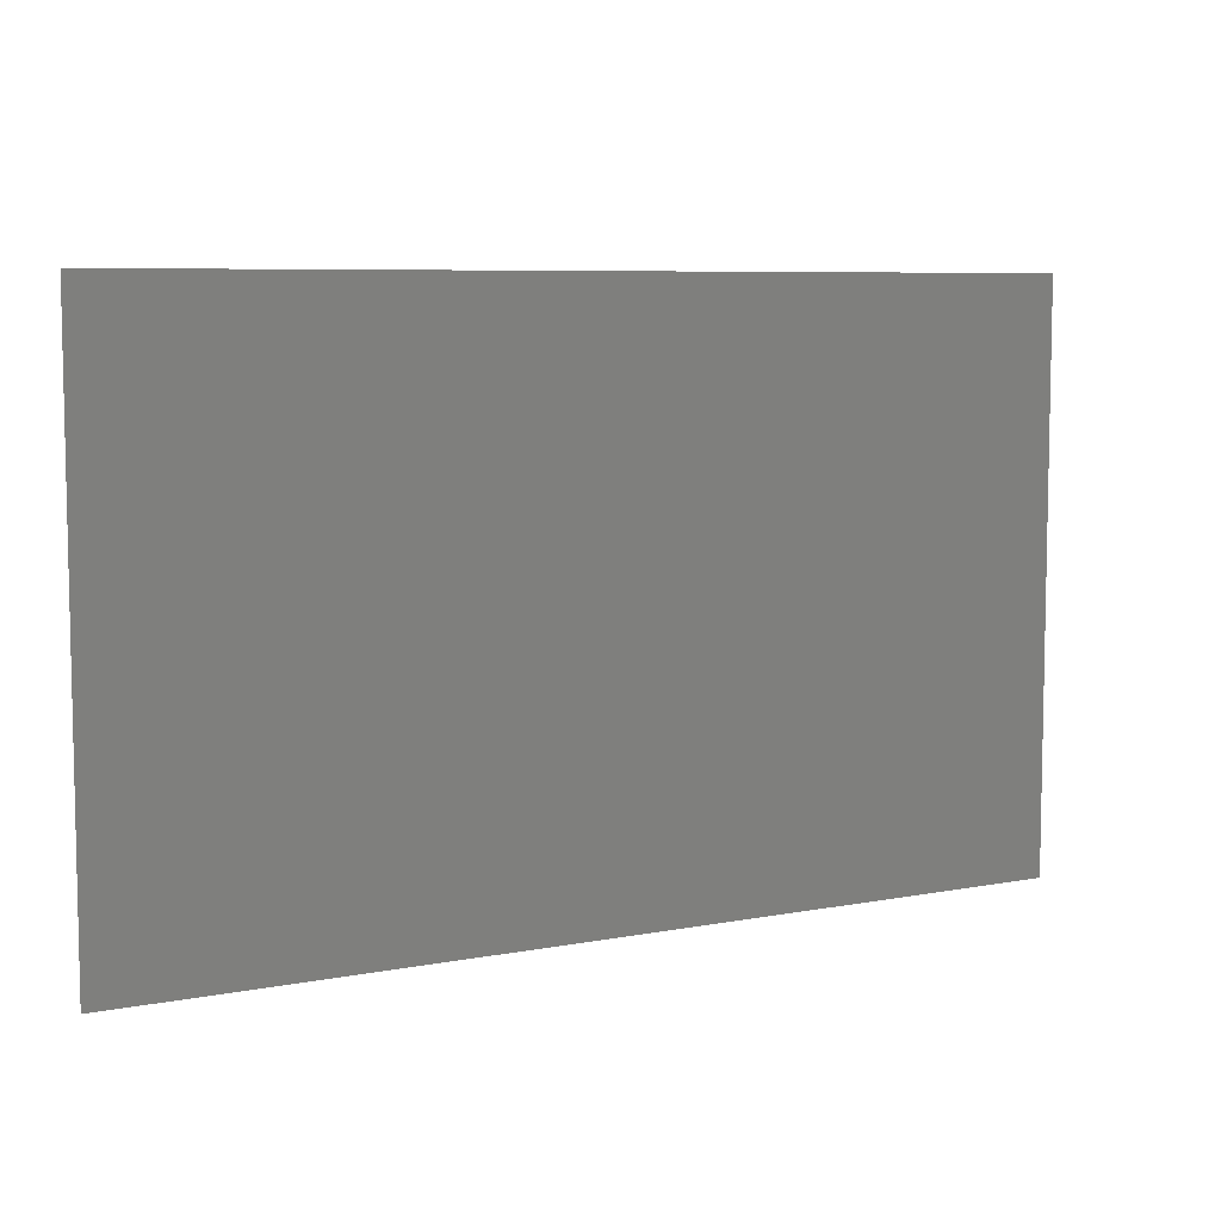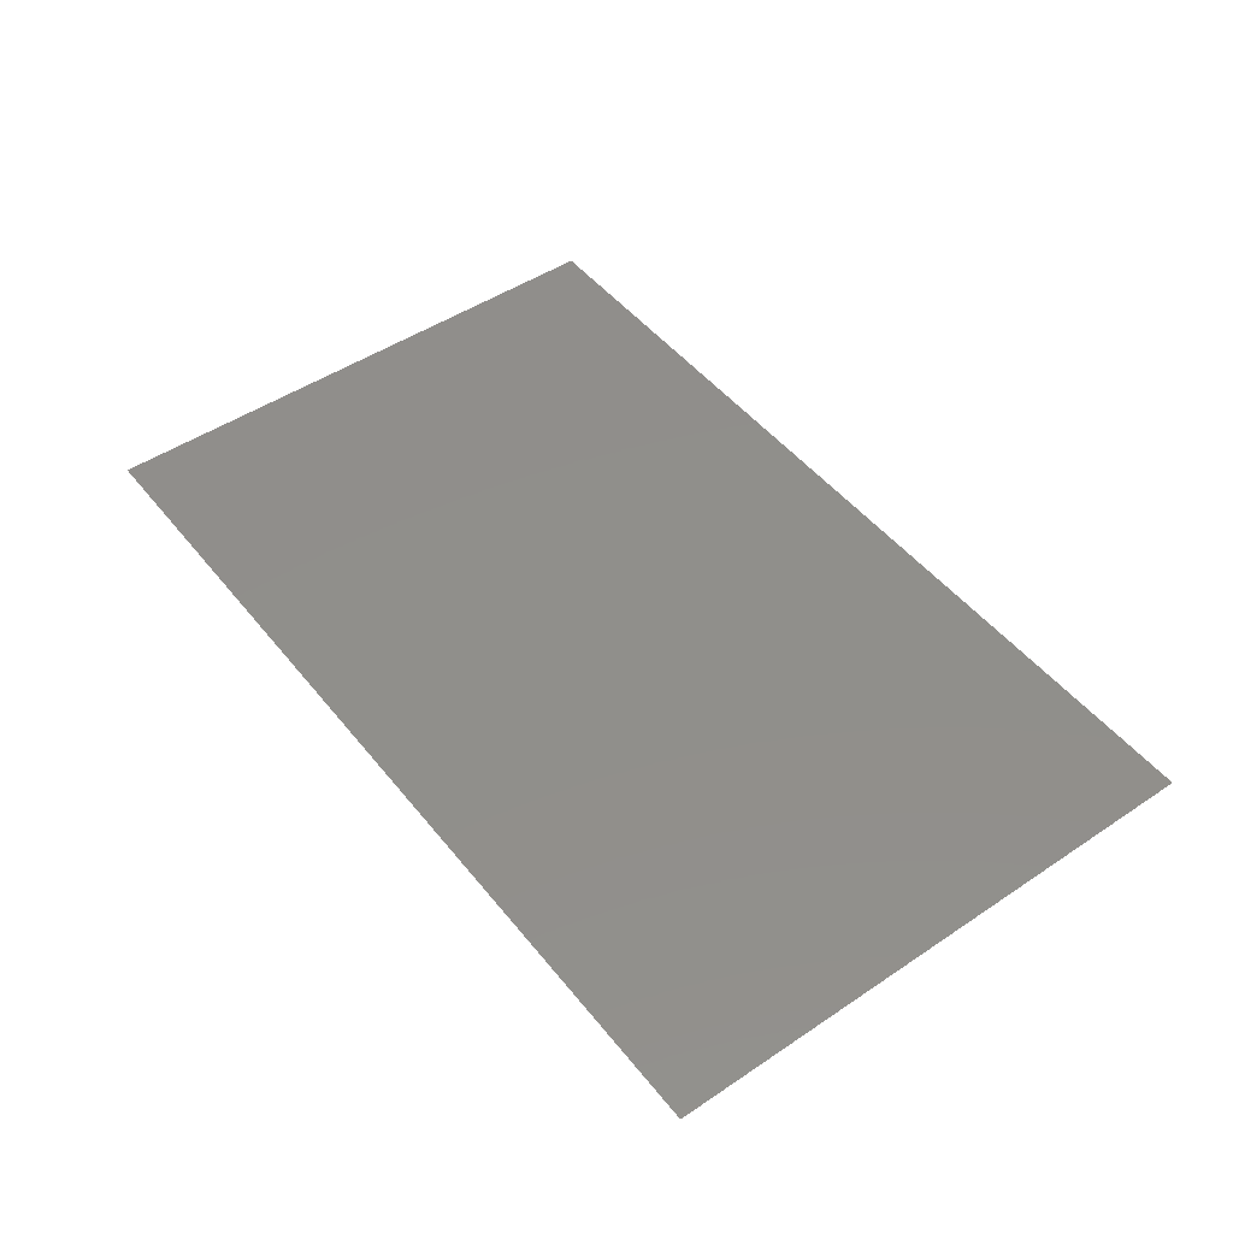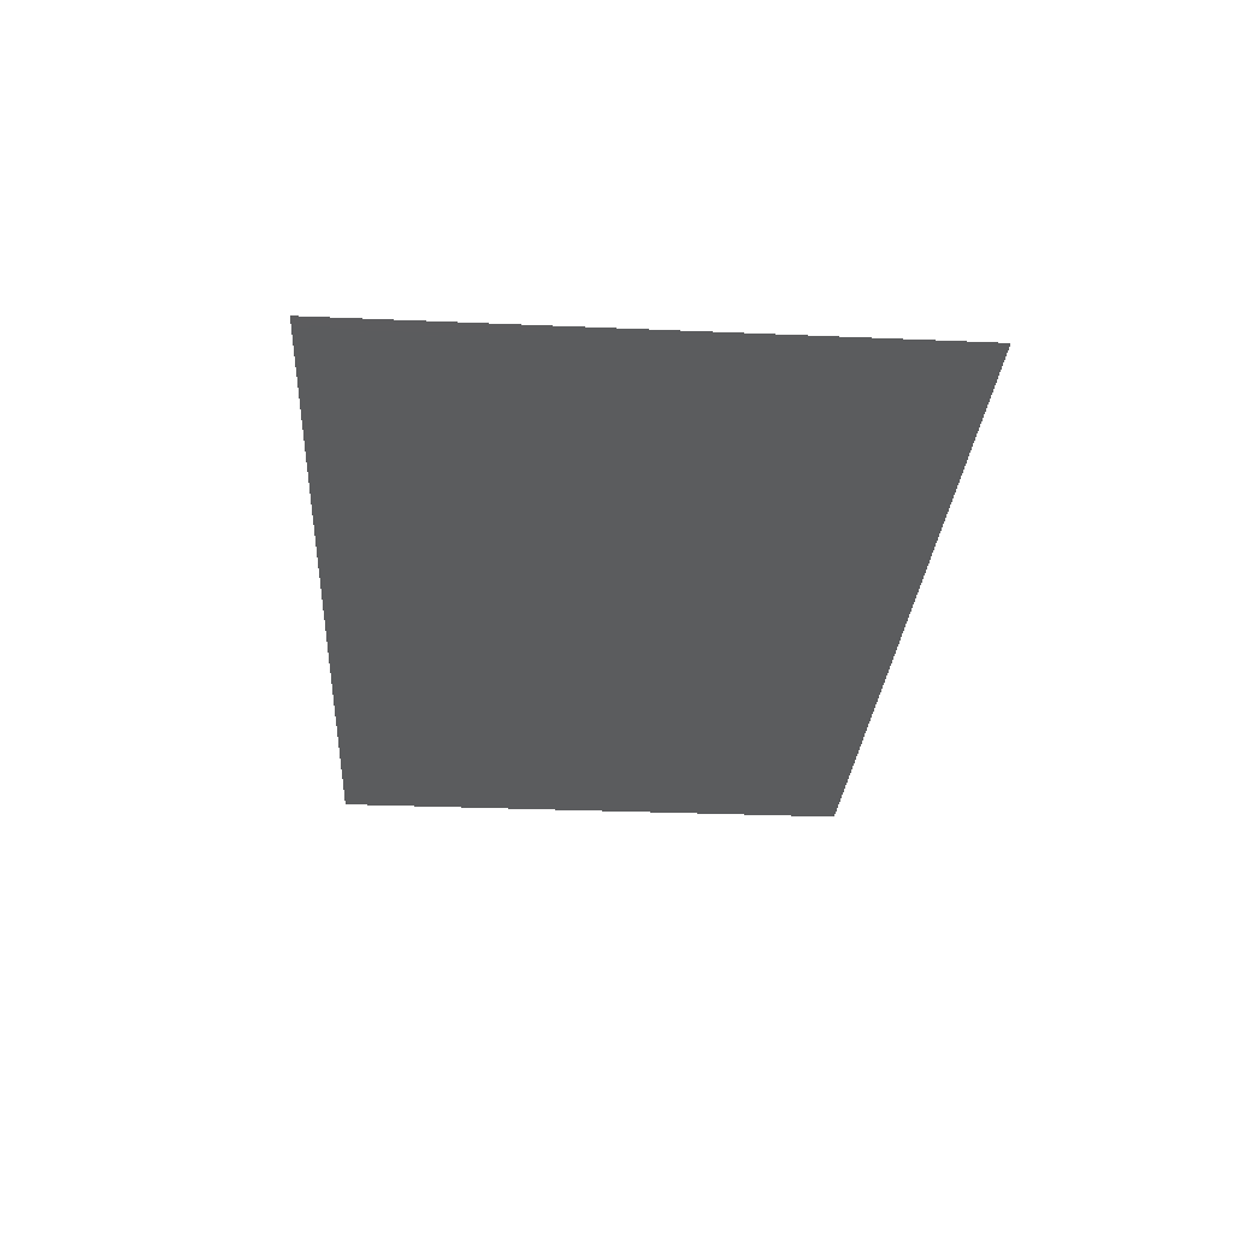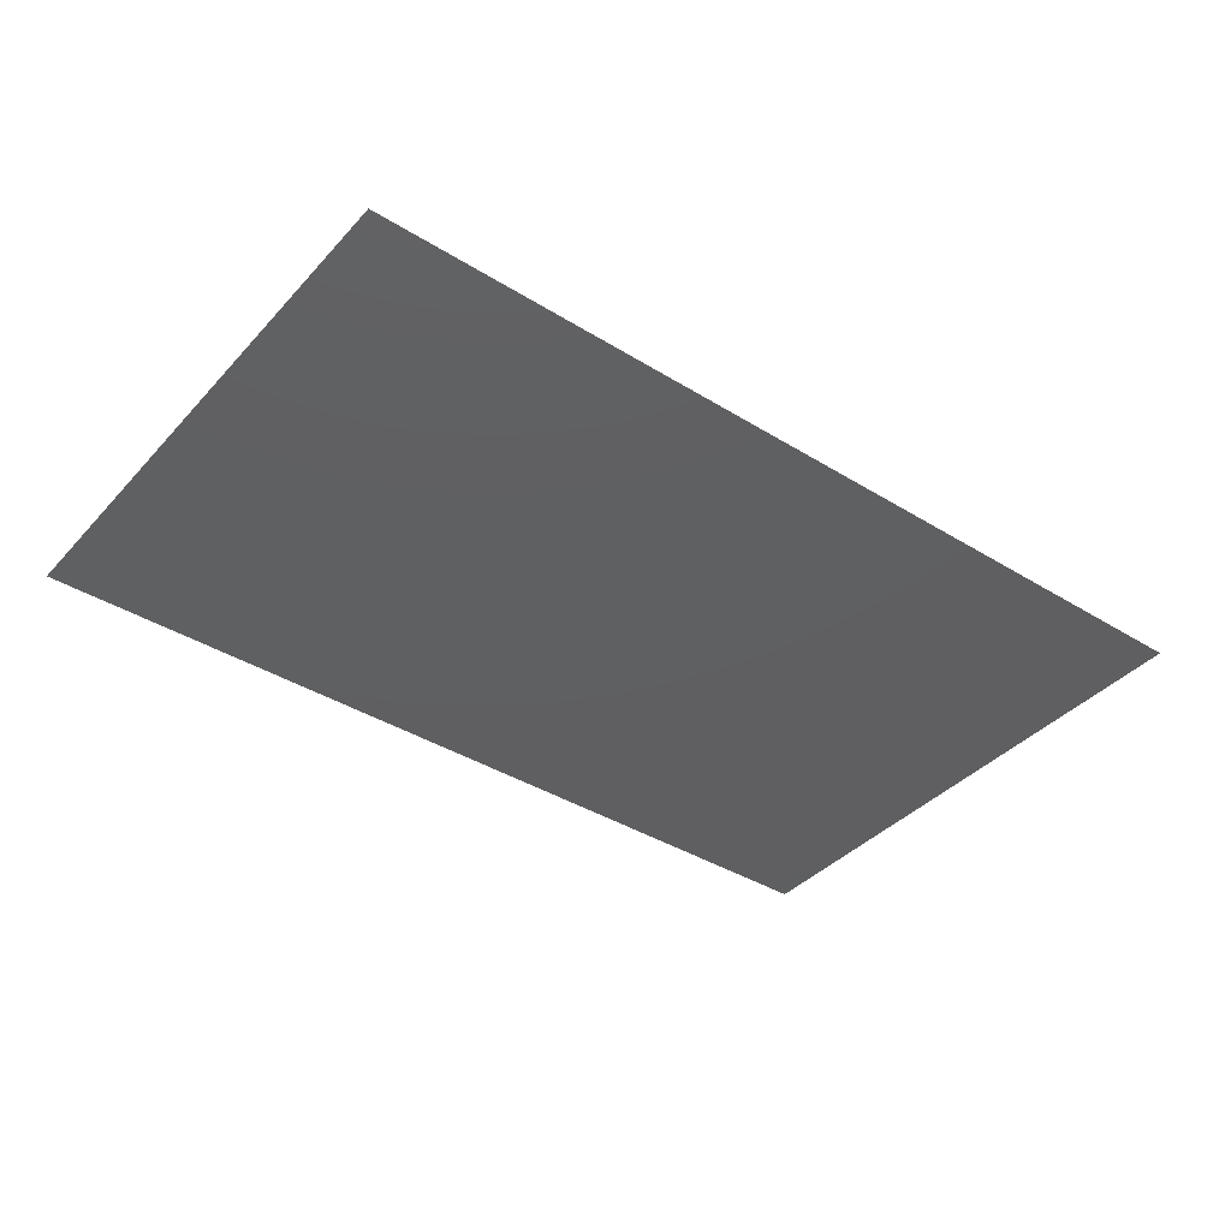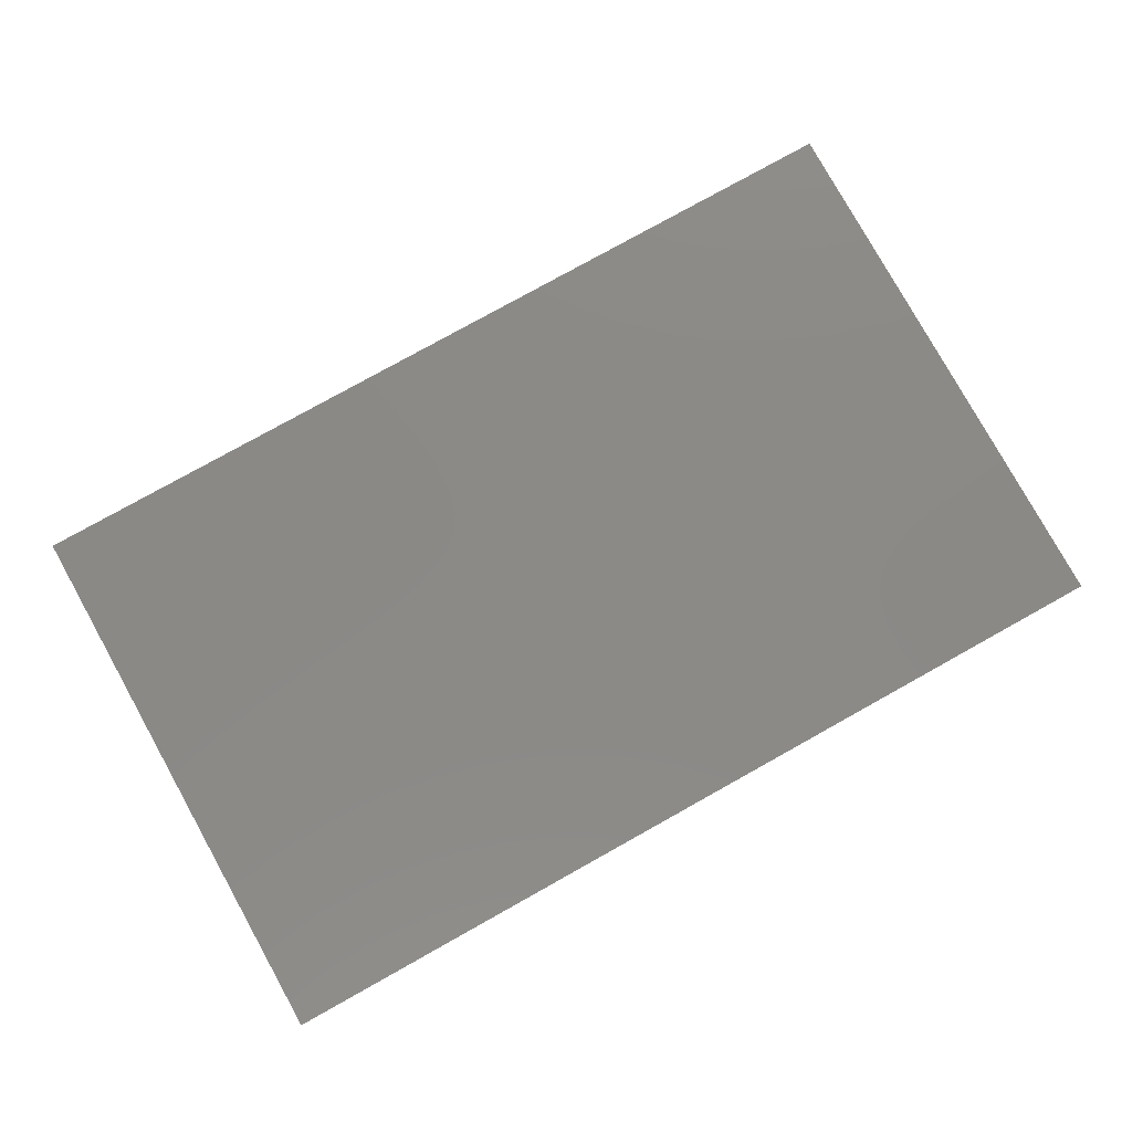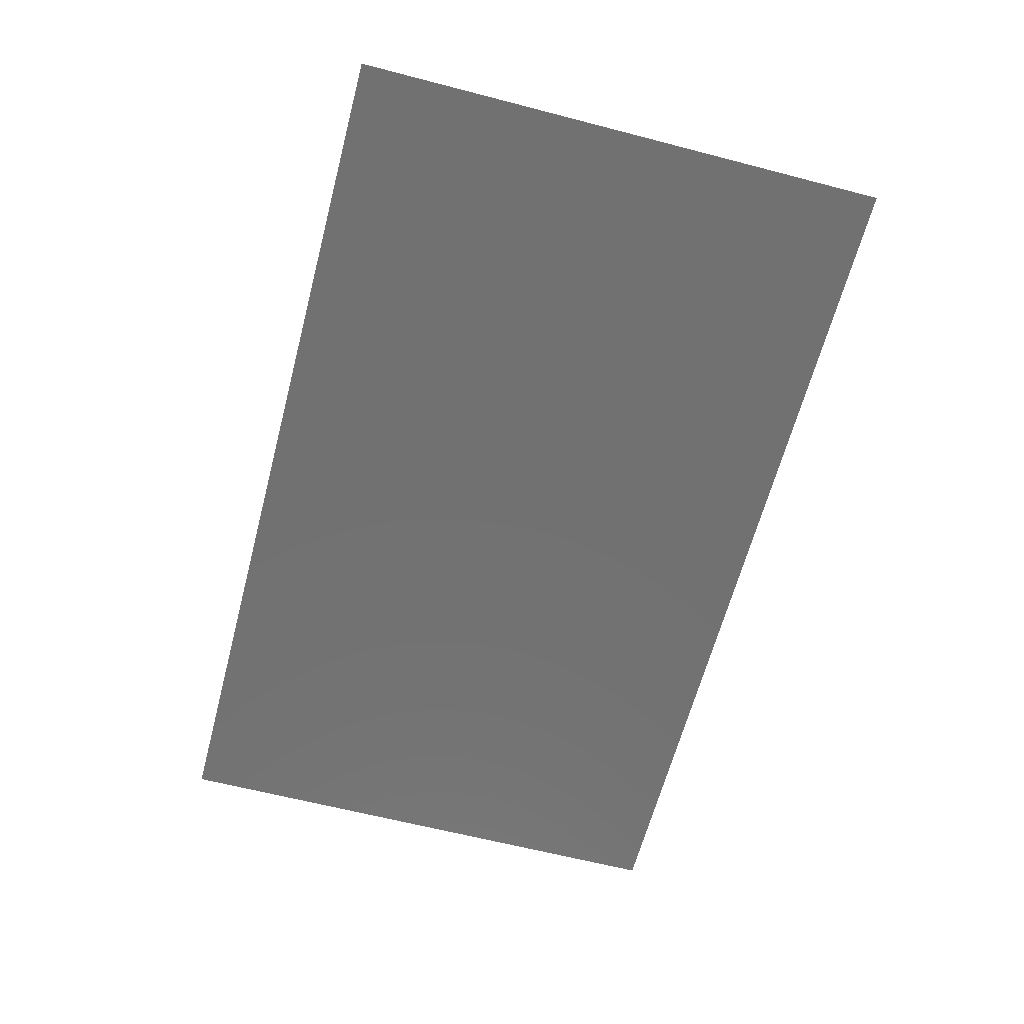
<metadata>
{"format":"stl","ext":"stl","renderer":"f3d","projection":"perspective","resolution":1024,"background":"white","views":[{"elev":7.2,"azim":150.9,"up":"+Y"},{"elev":48.3,"azim":53.2,"up":"+Z"},{"elev":-29.0,"azim":-93.6,"up":"+Z"},{"elev":-39.3,"azim":142.4,"up":"+Z"},{"elev":79.3,"azim":150.9,"up":"+Z"},{"elev":-63.3,"azim":75.3,"up":"+Z"}]}
</metadata>
<code>
# stl→obj: 192 verts, 334 faces
v 31.59 2.567 0
v 34.21 2.428 0
v 33.12 5.249 0
v 38.39 18.12 0
v 38.57 20.96 0
v 35.58 20.49 0
v 19.09 5.24 0
v 17.77 2.367 0
v 20.5 2.367 0
v 6.646 22.56 0
v 4.039 22.7 0
v 5.025 19.81 0
v 35.67 17.88 0
v 14.69 2.642 0
v 14.33 5.634 0
v 12 4.249 0
v 7.501 20.35 0
v 30.58 4.69 0
v 23.53 2.64 0
v 26.11 4.264 0
v 23.82 5.627 0
v 4.414 2.459 0
v 7.051 4.097 0
v 4.677 5.522 0
v 12.3 1.925 0
v 21.63 4.603 0
v 16.55 4.579 0
v 27.33 0 0
v 30.07 0 0
v 28.64 2.75 0
v 26 1.949 0
v 9.569 2.453 0
v 9.587 5.63 0
v 6.833 1.791 0
v 28.59 19.29 0
v 28.65 22.27 0
v 26.4 20.34 0
v 30.87 20.38 0
v 9.561 19.36 0
v 9.514 22.26 0
v 2.299 20.81 0
v 2.256 4.256 0
v 35.32 4.601 0
v 11.49 20.58 0
v 7.204 6.949 0
v 25.83 22.78 0
v 4.781 8.337 0
v 2.391 6.959 0
v 21.77 20.67 0
v 24.09 19.15 0
v 24.18 21.13 0
v 36.88 2.61 0
v 37.18 5.582 0
v 36.88 22.67 0
v 39.04 4.246 0
v 23.2 22.89 0
v 31.55 22.78 0
v 7.232 17.96 0
v 4.841 16.69 0
v 2.402 18.05 0
v 2.404 15.27 0
v 0 16.67 0
v 19.03 19.21 0
v 16.67 20.47 0
v 16.72 17.96 0
v 14.34 13.87 0
v 16.71 15.23 0
v 14.33 16.62 0
v 19.31 21.33 0
v 7.19 9.733 0
v 4.803 11.11 0
v 11.96 12.49 0
v 12 15.27 0
v 2.4 9.727 0
v 0 8.333 0
v 0 13.89 0
v 41 8.333 0
v 38.77 9.724 0
v 38.71 6.951 0
v 16.69 7.045 0
v 14.33 8.383 0
v 41 13.89 0
v 38.6 15.28 0
v 38.71 12.5 0
v 30.95 9.725 0
v 28.56 8.366 0
v 30.92 7.029 0
v 9.581 13.87 0
v 7.194 12.49 0
v 4.804 13.88 0
v 2.404 12.5 0
v 11.96 7.005 0
v 7.197 15.25 0
v 23.82 13.85 0
v 26.2 12.48 0
v 26.21 15.22 0
v 26.24 17.91 0
v 23.82 16.59 0
v 0 19.44 0
v 28.51 5.685 0
v 28.58 13.85 0
v 9.579 11.12 0
v 0 11.11 0
v 41 16.67 0
v 9.582 16.62 0
v 0 5.556 0
v 41 11.11 0
v 41 19.44 0
v 12.25 18.16 0
v 41 5.556 0
v 11.96 9.747 0
v 28.58 16.6 0
v 30.93 17.92 0
v 0 22.22 0
v 33.34 8.347 0
v 30.96 15.22 0
v 14.33 11.12 0
v 9.582 8.374 0
v 23.82 8.371 0
v 21.44 7.012 0
v 26.19 6.994 0
v 16.71 12.49 0
v 16.71 9.75 0
v 19.08 11.12 0
v 23.82 11.11 0
v 26.2 9.736 0
v 19.08 13.86 0
v 21.45 15.22 0
v 19.08 16.59 0
v 19.08 8.381 0
v 21.45 17.96 0
v 21.45 9.747 0
v 28.57 11.1 0
v 13.67 25 0
v 12.38 22.69 0
v 15.06 22.72 0
v 16.4 25 0
v 17.81 22.85 0
v 19.13 25 0
v 13.67 0 0
v 16.4 0 0
v 24.6 25 0
v 27.33 25 0
v 10.93 25 0
v 21.87 0 0
v 24.6 0 0
v 19.13 0 0
v 21.45 12.48 0
v 30.96 12.48 0
v 33.33 16.59 0
v 33.17 19.14 0
v 30.07 25 0
v 13.76 20.52 0
v 33.34 11.1 0
v 8.2 0 0
v 10.93 0 0
v 32.8 25 0
v 8.2 25 0
v 32.8 0 0
v 33.31 13.85 0
v 34.18 22.81 0
v 35.53 25 0
v 35.72 6.967 0
v 35.53 0 0
v 35.72 9.721 0
v 35.61 12.48 0
v 5.467 25 0
v 2.733 0 0
v 5.467 0 0
v 38.27 25 0
v 38.27 0 0
v 35.6 15.22 0
v 21.87 25 0
v 0 2.778 0
v 41 22.22 0
v 41 2.778 0
v 2.733 25 0
v 20.51 22.95 0
v 14.79 18.59 0
v 0 25 0
v 2.031 22.96 0
v 0 0 0
v 1.993 2.005 0
v 41 25 0
v 39.12 23.12 0
v 41 0 0
v 39.01 2.005 0
v 32.8 21.23 0
v 37.13 16.6 0
v 37.15 13.86 0
v 37.16 8.341 0
v 37.17 11.1 0
f 1 2 3
f 4 5 6
f 7 8 9
f 10 11 12
f 4 6 13
f 14 15 16
f 10 12 17
f 1 3 18
f 19 20 21
f 22 23 24
f 14 16 25
f 7 9 26
f 7 27 8
f 28 29 30
f 19 31 20
f 32 16 33
f 22 34 23
f 35 36 37
f 32 33 23
f 29 1 30
f 35 38 36
f 39 40 17
f 41 12 11
f 14 27 15
f 19 21 26
f 22 24 42
f 3 2 43
f 39 44 40
f 33 45 23
f 46 37 36
f 45 24 23
f 28 30 31
f 10 17 40
f 45 47 24
f 48 24 47
f 49 50 51
f 52 53 43
f 54 6 5
f 52 55 53
f 49 51 56
f 57 36 38
f 58 12 59
f 32 25 16
f 60 59 12
f 60 61 59
f 62 61 60
f 63 64 65
f 66 67 68
f 63 69 64
f 45 70 47
f 71 47 70
f 72 66 73
f 66 68 73
f 48 47 74
f 75 48 74
f 76 61 62
f 77 78 79
f 60 12 41
f 65 68 67
f 80 81 15
f 82 83 84
f 85 86 87
f 88 72 73
f 71 89 90
f 91 74 71
f 92 15 81
f 90 89 93
f 94 95 96
f 97 50 98
f 99 60 41
f 97 98 96
f 87 86 100
f 91 71 90
f 95 101 96
f 89 88 93
f 88 102 72
f 103 74 91
f 104 4 83
f 93 88 105
f 106 48 75
f 107 84 78
f 104 108 4
f 105 109 39
f 62 60 99
f 110 77 79
f 102 111 72
f 89 102 88
f 103 91 76
f 111 92 81
f 105 39 58
f 112 113 35
f 99 41 114
f 85 87 115
f 107 82 84
f 112 35 97
f 101 116 112
f 72 111 117
f 75 74 103
f 92 33 16
f 92 16 15
f 77 107 78
f 111 118 92
f 74 47 71
f 119 120 21
f 119 21 121
f 117 122 66
f 88 73 105
f 76 91 61
f 117 123 122
f 82 104 83
f 122 123 124
f 115 87 3
f 125 119 126
f 93 105 58
f 116 113 112
f 121 21 20
f 72 117 66
f 123 81 80
f 66 122 67
f 101 112 96
f 127 128 129
f 123 130 124
f 105 73 109
f 102 118 111
f 118 33 92
f 122 124 127
f 129 131 63
f 126 119 121
f 125 132 119
f 130 80 7
f 123 80 130
f 128 131 129
f 94 96 98
f 111 81 117
f 117 81 123
f 131 49 63
f 20 30 100
f 133 86 85
f 93 58 59
f 134 135 136
f 137 138 139
f 140 141 14
f 142 46 143
f 144 135 134
f 145 146 19
f 134 136 137
f 137 136 138
f 112 97 96
f 127 129 67
f 147 145 9
f 145 19 9
f 141 147 8
f 141 8 14
f 129 63 65
f 109 73 68
f 147 9 8
f 91 90 61
f 102 70 118
f 122 127 67
f 71 70 89
f 127 148 128
f 124 130 132
f 125 126 95
f 131 50 49
f 124 148 127
f 90 93 59
f 121 20 100
f 101 149 116
f 119 132 120
f 113 150 151
f 143 46 36
f 143 36 152
f 129 65 67
f 135 153 136
f 128 98 131
f 148 125 94
f 133 85 149
f 95 133 101
f 90 59 61
f 85 115 154
f 131 98 50
f 155 156 32
f 152 57 157
f 130 7 120
f 158 40 144
f 144 40 135
f 148 94 128
f 126 121 86
f 128 94 98
f 130 120 132
f 94 125 95
f 148 132 125
f 124 132 148
f 133 149 101
f 95 126 133
f 29 159 1
f 89 70 102
f 149 85 154
f 121 100 86
f 118 70 45
f 152 36 57
f 116 150 113
f 126 86 133
f 149 160 116
f 157 161 162
f 115 3 163
f 118 45 33
f 159 164 2
f 154 165 166
f 167 10 158
f 154 115 165
f 150 13 151
f 168 169 22
f 162 54 170
f 164 171 52
f 116 160 150
f 157 57 161
f 149 154 160
f 115 163 165
f 158 10 40
f 159 2 1
f 154 166 160
f 162 161 54
f 164 52 2
f 150 160 172
f 150 172 13
f 166 172 160
f 173 56 142
f 48 42 24
f 1 18 30
f 142 56 46
f 174 42 106
f 108 175 5
f 176 110 55
f 177 11 167
f 136 153 64
f 173 178 56
f 32 23 34
f 80 27 7
f 139 138 178
f 49 56 178
f 58 17 12
f 7 26 120
f 106 42 48
f 108 5 4
f 110 79 55
f 109 179 153
f 19 26 9
f 87 18 3
f 167 11 10
f 138 64 69
f 97 37 50
f 113 151 38
f 140 14 25
f 156 25 32
f 146 31 19
f 100 30 18
f 20 31 30
f 180 114 181
f 180 181 177
f 14 8 27
f 155 32 34
f 169 34 22
f 135 40 44
f 109 68 179
f 138 136 64
f 182 183 174
f 184 185 175
f 186 176 187
f 182 168 183
f 184 170 185
f 186 187 171
f 54 161 6
f 109 153 44
f 151 13 6
f 52 43 2
f 80 15 27
f 3 43 163
f 21 120 26
f 139 178 173
f 39 109 44
f 161 188 6
f 151 6 188
f 113 38 35
f 87 100 18
f 156 140 25
f 35 37 97
f 58 39 17
f 146 28 31
f 153 179 64
f 4 13 189
f 169 155 34
f 174 183 42
f 175 185 5
f 176 55 187
f 135 44 153
f 50 37 51
f 151 188 38
f 177 181 11
f 114 41 181
f 63 49 69
f 168 22 183
f 170 54 185
f 171 187 52
f 138 69 178
f 84 83 190
f 79 78 191
f 22 42 183
f 54 5 185
f 52 187 55
f 65 64 179
f 4 189 83
f 65 179 68
f 84 192 78
f 163 53 191
f 165 192 166
f 165 191 192
f 79 191 53
f 165 163 191
f 166 192 190
f 78 192 191
f 57 188 161
f 84 190 192
f 13 172 189
f 166 190 172
f 83 189 190
f 172 190 189
f 41 11 181
f 46 56 51
f 79 53 55
f 49 178 69
f 57 38 188
f 163 43 53
f 46 51 37

</code>
